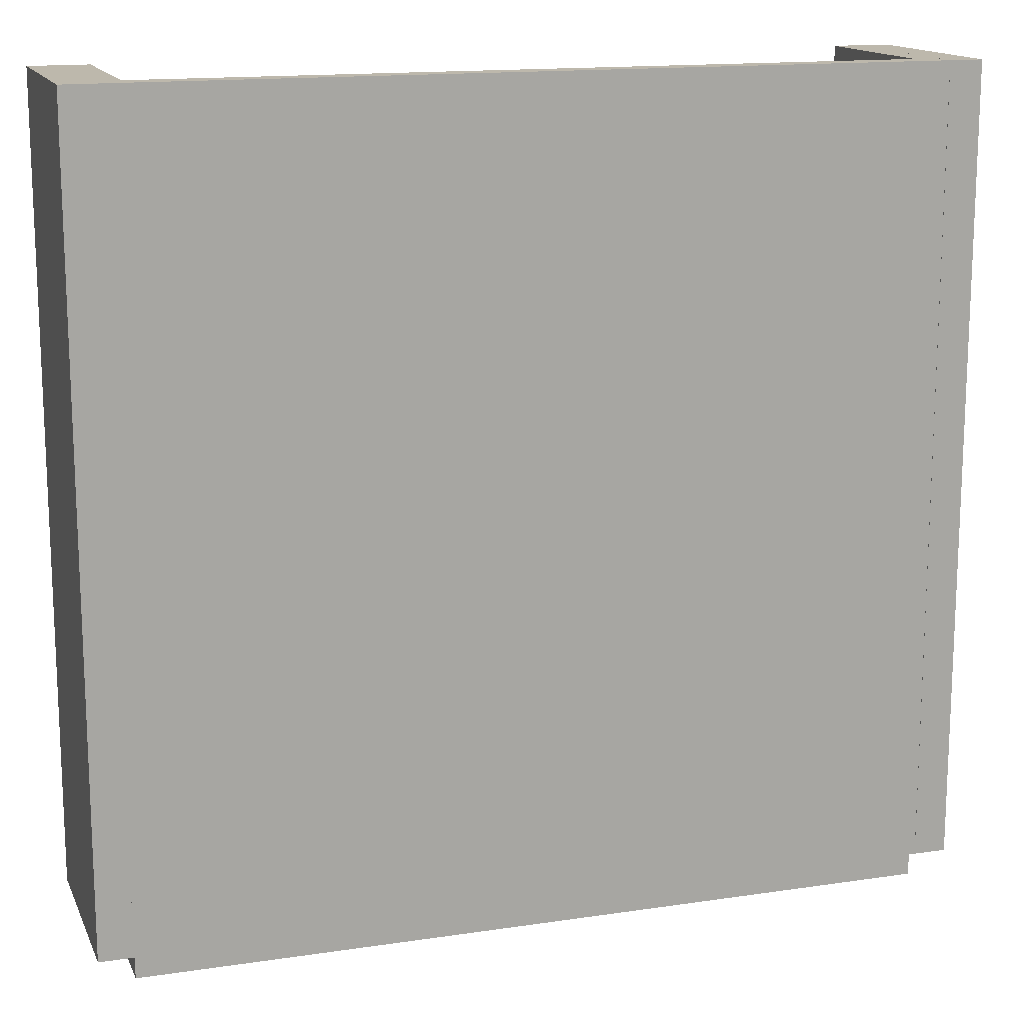
<metadata>
{"format":"obj","ext":"obj","renderer":"f3d","projection":"perspective","resolution":1024,"background":"white","views":[{"elev":14.9,"azim":162.1,"up":"+Y"}]}
</metadata>
<code>
v -0.3272 0.5747 0.07909
v -0.307 -0.07102 0.07909
v -0.307 0.5747 0.07909
v -0.3272 -0.07102 0.07909
v -0.307 0.5747 -0.08233
v -0.3272 -0.07102 -0.08233
v -0.307 -0.07102 -0.08233
v -0.3272 0.5747 -0.08233
v 0.3185 0.5747 0.07909
v 0.3185 -0.07101 -0.08233
v 0.3185 -0.07101 0.07909
v 0.3185 0.5747 -0.08233
v 0.2983 0.5747 0.07909
v 0.2983 -0.07101 0.07909
v 0.2983 -0.07101 -0.08233
v 0.2983 0.5747 -0.08233
v 0.3185 -0.07101 -0.08233
v 0.3185 0.5747 -0.08233
v 0.2983 0.5747 -0.06216
v -0.307 -0.07101 -0.06216
v 0.2983 -0.07101 -0.06216
v -0.307 0.5747 -0.06216
v 0.2983 -0.07101 -0.08233
v 0.2983 0.5747 -0.08233
v -0.307 -0.07101 -0.08233
v -0.307 0.5747 -0.08233
v 0.03313 -0.121 6e-05
v 0.03611 -0.1205 0.001742
v 0.0332 -0.1215 0.001742
v 0.0359 -0.1201 6e-05
v 0.0359 -0.1201 0.003423
v 0.03043 -0.121 6e-05
v 0.03533 -0.119 -0.001171
v 0.03857 -0.1187 0.001742
v 0.03313 -0.121 0.003423
v 0.03824 -0.1184 0.003423
v 0.03043 -0.1215 0.001742
v 0.03043 -0.1198 -0.001171
v 0.03293 -0.1198 -0.001171
v 0.03736 -0.1175 -0.001171
v 0.03824 -0.1184 6e-05
v 0.03533 -0.119 0.004654
v 0.03736 -0.1175 0.004654
v -0.04188 -0.121 6e-05
v -0.04168 -0.1197 -0.001171
v 0.03455 -0.1175 -0.001621
v 0.03616 -0.1163 -0.001621
v 0.04036 -0.1162 0.001742
v 0.03293 -0.1198 0.004654
v 0.03043 -0.121 0.003423
v 0.03885 -0.1155 0.004654
v -0.04195 -0.1214 0.001742
v 0.03265 -0.1181 -0.001621
v -0.04141 -0.1181 -0.001621
v 0.03885 -0.1155 -0.001171
v 0.03734 -0.1147 -0.001621
v 0.03996 -0.116 6e-05
v 0.03996 -0.116 0.003423
v 0.03455 -0.1175 0.005105
v 0.03616 -0.1163 0.005105
v 0.03734 -0.1147 0.005105
v -0.04465 -0.1201 6e-05
v -0.04408 -0.1189 -0.001171
v 0.03043 -0.1181 -0.001621
v -0.0433 -0.1174 -0.001621
v 0.03377 -0.1159 -0.001171
v 0.03496 -0.1151 -0.001171
v 0.03582 -0.1139 -0.001171
v 0.04133 -0.1133 0.001742
v 0.03265 -0.1181 0.005105
v 0.03043 -0.1198 0.004654
v -0.04188 -0.121 0.003423
v 0.03965 -0.1131 0.004654
v 0.03797 -0.1128 0.005105
v -0.04486 -0.1205 0.001742
v 0.03238 -0.1164 -0.001171
v -0.04113 -0.1164 -0.001171
v -0.04252 -0.1159 -0.001171
v 0.03965 -0.1131 -0.001171
v 0.03797 -0.1128 -0.001621
v 0.03629 -0.1125 -0.001171
v 0.04088 -0.1133 6e-05
v 0.04088 -0.1133 0.003423
v 0.03377 -0.1159 0.004654
v 0.03496 -0.1151 0.004654
v 0.03582 -0.1139 0.004654
v 0.03629 -0.1125 0.004654
v -0.047 -0.1183 6e-05
v -0.04612 -0.1175 -0.001171
v -0.04491 -0.1163 -0.001621
v 0.03043 -0.1164 -0.001171
v -0.04371 -0.1151 -0.001171
v 0.0332 -0.1148 6e-05
v 0.03408 -0.1142 6e-05
v 0.03472 -0.1133 6e-05
v 0.03506 -0.1123 6e-05
v 0.04136 -0.09119 0.001742
v 0.03238 -0.1164 0.004654
v 0.03043 -0.1181 0.005105
v -0.04168 -0.1197 0.004654
v -0.04465 -0.1201 0.003423
v 0.03967 -0.09119 0.004654
v 0.03799 -0.09119 0.005105
v 0.03631 -0.09119 0.004654
v -0.04732 -0.1187 0.001742
v 0.03043 -0.1152 6e-05
v -0.04093 -0.1152 6e-05
v -0.04195 -0.1148 6e-05
v -0.04283 -0.1142 6e-05
v 0.03218 -0.1152 6e-05
v 0.03967 -0.09119 -0.001171
v 0.03799 -0.09119 -0.001621
v 0.03631 -0.09119 -0.001171
v 0.03508 -0.09118 6e-05
v 0.04091 -0.09119 6e-05
v 0.04091 -0.09119 0.003423
v 0.0332 -0.1148 0.003423
v 0.03408 -0.1142 0.003423
v -0.04141 -0.1181 0.005105
v 0.03472 -0.1133 0.003423
v -0.04408 -0.1189 0.004654
v 0.03506 -0.1123 0.003423
v 0.03508 -0.09118 0.003423
v -0.04911 -0.1162 0.001742
v -0.0476 -0.1154 -0.001171
v -0.04609 -0.1146 -0.001621
v -0.04458 -0.1139 -0.001171
v -0.04347 -0.1133 6e-05
v 0.03211 -0.1147 0.001742
v 0.03299 -0.1144 0.001742
v 0.03375 -0.1139 0.001742
v 0.03431 -0.1131 0.001742
v 0.0346 -0.1122 0.001742
v 0.03463 -0.09118 0.001742
v 0.03218 -0.1152 0.003423
v 0.03043 -0.1164 0.004654
v -0.04113 -0.1164 0.004654
v -0.0433 -0.1174 0.005105
v -0.04612 -0.1175 0.004654
v -0.047 -0.1183 0.003423
v -0.04871 -0.116 6e-05
v 0.03043 -0.1147 0.001742
v -0.04086 -0.1147 0.001742
v -0.04174 -0.1144 0.001742
v -0.04251 -0.1139 0.001742
v -0.04252 -0.1159 0.004654
v -0.04491 -0.1163 0.005105
v -0.05008 -0.1133 0.001742
v -0.04871 -0.116 0.003423
v -0.0484 -0.113 -0.001171
v -0.04672 -0.1128 -0.001621
v -0.04504 -0.1125 -0.001171
v -0.04381 -0.1123 6e-05
v -0.04306 -0.1131 0.001742
v 0.03043 -0.1152 0.003423
v -0.04195 -0.1148 0.003423
v -0.04371 -0.1151 0.004654
v -0.0476 -0.1154 0.004654
v -0.04609 -0.1146 0.005105
v -0.04963 -0.1132 6e-05
v -0.04093 -0.1152 0.003423
v -0.04283 -0.1142 0.003423
v -0.04347 -0.1133 0.003423
v -0.04458 -0.1139 0.004654
v -0.05011 -0.09119 0.001742
v -0.04963 -0.1132 0.003423
v -0.0484 -0.113 0.004654
v -0.04843 -0.09119 -0.001171
v -0.04675 -0.09119 -0.001621
v -0.04506 -0.09119 -0.001171
v -0.04336 -0.1122 0.001742
v -0.04381 -0.1123 0.003423
v -0.04672 -0.1128 0.005105
v -0.04504 -0.1125 0.004654
v -0.04966 -0.09119 6e-05
v -0.04383 -0.09118 6e-05
v -0.04966 -0.09119 0.003423
v -0.04675 -0.09119 0.005105
v -0.04338 -0.09118 0.001742
v -0.04383 -0.09118 0.003423
v -0.04506 -0.09119 0.004654
v -0.04843 -0.09119 0.004654
v 0.03797 -0.1128 0.001742
v 0.03799 -0.09119 0.001742
v 0.03734 -0.1147 0.001742
v 0.03616 -0.1163 0.001742
v 0.03455 -0.1175 0.001742
v 0.03265 -0.1181 0.001742
v 0.03043 -0.1181 0.001742
v -0.04141 -0.1181 0.001742
v -0.0433 -0.1174 0.001742
v -0.04491 -0.1163 0.001742
v -0.04609 -0.1146 0.001742
v -0.04672 -0.1128 0.001742
v -0.04675 -0.09119 0.001742
v -0.3255 -0.07101 0.07909
v -0.3255 -0.09119 -0.07561
v -0.3255 -0.09119 0.07909
v -0.3255 -0.07101 -0.07561
v 0.3168 -0.09119 0.07909
v 0.3168 -0.07101 -0.07561
v 0.3168 -0.09119 -0.07561
v 0.3168 -0.07101 0.07909
v -0.2768 0.5012 -0.05543
v -0.2768 -0.07101 0.05891
v -0.2768 -0.07101 -0.05543
v -0.2768 0.5012 0.05891
v -0.2936 -0.07101 -0.05543
v -0.2936 0.5012 0.05891
v -0.2936 -0.07101 0.05891
v -0.2936 0.5012 -0.05543
v -0.2768 0.4844 -0.05543
v 0.268 0.5012 -0.05543
v 0.268 0.4844 -0.05543
v -0.2768 0.5012 -0.05543
v 0.268 0.4844 0.05891
v -0.2768 0.5012 0.05891
v 0.268 0.5012 0.05891
v -0.2768 0.4844 0.05891
v 0.2848 0.5012 -0.05543
v 0.2848 -0.07101 0.05891
v 0.2848 -0.07101 -0.05543
v 0.2848 0.5012 0.05891
v 0.268 -0.07101 -0.05543
v 0.268 0.5012 0.05891
v 0.268 -0.07101 0.05891
v 0.268 0.5012 -0.05543
v -0.2768 0.4844 0.05891
v 0.268 -0.07101 0.05891
v 0.268 0.4844 0.05891
v -0.2768 -0.07101 0.05891
v 0.268 0.4844 0.05219
v -0.2768 -0.07101 0.05219
v 0.268 -0.07101 0.05219
v -0.2768 0.4844 0.05219
v 0.3185 -0.07101 -0.08233
v 0.3453 0.5747 -0.08233
v 0.3453 -0.07101 -0.08233
v 0.3185 0.5747 -0.08233
v 0.3454 -0.07101 0.07909
v 0.3186 0.5747 0.07909
v 0.3454 0.5747 0.07909
v 0.3186 -0.07101 0.07909
v -0.3541 -0.07101 -0.08233
v -0.3273 0.5747 -0.08233
v -0.3273 -0.07101 -0.08233
v -0.3541 0.5747 -0.08233
v -0.3272 -0.07101 0.07909
v -0.3541 -0.07101 0.07909
v -0.3541 0.5747 0.07909
v -0.3272 0.5747 0.07909
g mesh1_mesh1-geometry
f 1 2 3
f 2 1 4
f 3 2 1
f 4 1 2
f 2 5 3
f 3 5 2
f 4 6 1
f 6 2 4
f 4 2 6
f 5 2 7
f 7 2 5
f 8 1 6
f 2 6 7
f 7 6 2
g mesh1_mesh1-geometry
f 5 1 3
f 3 1 5
f 1 6 4
f 1 5 8
f 8 5 1
f 6 1 8
f 7 8 5
f 5 8 7
f 8 7 6
f 6 7 8
g mesh2_mesh2-geometry
l 3 2
l 1 3
l 2 4
l 2 7
l 4 1
l 4 6
l 7 6
g mesh3_mesh3-geometry
f 9 10 11
f 10 9 12
f 11 10 9
f 12 9 10
g mesh4_mesh4-geometry
f 13 11 9
f 11 13 14
f 9 11 13
f 14 13 11
f 13 15 14
f 14 15 13
f 15 11 14
f 14 11 15
f 15 13 16
f 16 13 15
f 11 15 17
f 17 15 11
g mesh4_mesh4-geometry
f 18 13 9
f 9 13 18
f 13 18 16
f 16 18 13
f 17 16 18
f 18 16 17
f 16 17 15
f 15 17 16
g mesh5_mesh5-geometry
l 13 14
l 9 13
l 14 11
l 14 15
l 15 17
l 16 15
g mesh6_mesh6-geometry
f 19 20 21
f 20 19 22
f 21 20 19
f 22 19 20
f 20 23 21
f 21 23 20
f 21 24 19
f 19 24 21
f 22 25 20
f 20 25 22
f 23 20 25
f 25 20 23
f 24 21 23
f 23 21 24
f 25 22 26
f 26 22 25
g mesh6_mesh6-geometry
f 24 22 19
f 19 22 24
f 22 24 26
f 26 24 22
f 25 24 23
f 23 24 25
f 24 25 26
f 26 25 24
g mesh7_mesh7-geometry
l 20 22
l 21 20
l 20 25
l 22 19
l 19 21
l 21 23
l 25 26
l 24 23
g mesh8_mesh8-geometry
f 27 28 29
f 28 27 30
f 29 28 27
f 30 27 28
f 31 29 28
f 28 29 31
f 29 32 27
f 27 32 29
f 27 33 30
f 30 33 27
f 30 34 28
f 28 34 30
f 29 31 35
f 35 31 29
f 28 36 31
f 31 36 28
f 32 29 37
f 37 29 32
f 38 27 32
f 32 27 38
f 33 27 39
f 39 27 33
f 40 30 33
f 33 30 40
f 34 30 41
f 41 30 34
f 36 28 34
f 34 28 36
f 42 35 31
f 31 35 42
f 35 37 29
f 29 37 35
f 43 31 36
f 36 31 43
f 37 44 32
f 32 44 37
f 27 38 39
f 39 38 27
f 32 45 38
f 38 45 32
f 39 46 33
f 33 46 39
f 30 40 41
f 41 40 30
f 33 47 40
f 40 47 33
f 41 48 34
f 34 48 41
f 48 36 34
f 34 36 48
f 35 42 49
f 49 42 35
f 31 43 42
f 42 43 31
f 37 35 50
f 50 35 37
f 36 51 43
f 43 51 36
f 44 37 52
f 52 37 44
f 45 32 44
f 44 32 45
f 38 53 39
f 39 53 38
f 54 38 45
f 45 38 54
f 46 39 53
f 53 39 46
f 47 33 46
f 46 33 47
f 55 41 40
f 40 41 55
f 56 40 47
f 47 40 56
f 48 41 57
f 57 41 48
f 36 48 58
f 58 48 36
f 59 49 42
f 42 49 59
f 49 50 35
f 35 50 49
f 60 42 43
f 43 42 60
f 50 52 37
f 37 52 50
f 51 36 58
f 58 36 51
f 61 43 51
f 51 43 61
f 52 62 44
f 44 62 52
f 44 63 45
f 45 63 44
f 53 38 64
f 64 38 53
f 38 54 64
f 64 54 38
f 45 65 54
f 54 65 45
f 53 66 46
f 46 66 53
f 46 67 47
f 47 67 46
f 41 55 57
f 57 55 41
f 40 56 55
f 55 56 40
f 47 68 56
f 56 68 47
f 57 69 48
f 48 69 57
f 69 58 48
f 48 58 69
f 49 59 70
f 70 59 49
f 42 60 59
f 59 60 42
f 50 49 71
f 71 49 50
f 43 61 60
f 60 61 43
f 52 50 72
f 72 50 52
f 58 73 51
f 51 73 58
f 51 74 61
f 61 74 51
f 62 52 75
f 75 52 62
f 63 44 62
f 62 44 63
f 65 45 63
f 63 45 65
f 64 76 53
f 53 76 64
f 77 64 54
f 54 64 77
f 78 54 65
f 65 54 78
f 66 53 76
f 76 53 66
f 67 46 66
f 66 46 67
f 68 47 67
f 67 47 68
f 79 57 55
f 55 57 79
f 80 55 56
f 56 55 80
f 81 56 68
f 68 56 81
f 69 57 82
f 82 57 69
f 58 69 83
f 83 69 58
f 84 70 59
f 59 70 84
f 70 71 49
f 49 71 70
f 85 59 60
f 60 59 85
f 71 72 50
f 50 72 71
f 86 60 61
f 61 60 86
f 72 75 52
f 52 75 72
f 73 58 83
f 83 58 73
f 74 51 73
f 73 51 74
f 87 61 74
f 74 61 87
f 75 88 62
f 62 88 75
f 62 89 63
f 63 89 62
f 63 90 65
f 65 90 63
f 76 64 91
f 91 64 76
f 64 77 91
f 91 77 64
f 54 78 77
f 77 78 54
f 65 92 78
f 78 92 65
f 76 93 66
f 66 93 76
f 66 94 67
f 67 94 66
f 67 95 68
f 68 95 67
f 57 79 82
f 82 79 57
f 55 80 79
f 79 80 55
f 56 81 80
f 80 81 56
f 68 96 81
f 81 96 68
f 82 97 69
f 69 97 82
f 97 83 69
f 69 83 97
f 70 84 98
f 98 84 70
f 59 85 84
f 84 85 59
f 71 70 99
f 99 70 71
f 60 86 85
f 85 86 60
f 72 71 100
f 100 71 72
f 61 87 86
f 86 87 61
f 75 72 101
f 101 72 75
f 83 102 73
f 73 102 83
f 73 103 74
f 74 103 73
f 74 104 87
f 87 104 74
f 88 75 105
f 105 75 88
f 89 62 88
f 88 62 89
f 90 63 89
f 89 63 90
f 92 65 90
f 90 65 92
f 106 76 91
f 91 76 106
f 107 91 77
f 77 91 107
f 108 77 78
f 78 77 108
f 109 78 92
f 92 78 109
f 93 76 110
f 110 76 93
f 94 66 93
f 93 66 94
f 95 67 94
f 94 67 95
f 96 68 95
f 95 68 96
f 111 82 79
f 79 82 111
f 112 79 80
f 80 79 112
f 113 80 81
f 81 80 113
f 114 81 96
f 96 81 114
f 97 82 115
f 115 82 97
f 83 97 116
f 116 97 83
f 117 98 84
f 84 98 117
f 98 99 70
f 70 99 98
f 118 84 85
f 85 84 118
f 119 71 99
f 99 71 119
f 120 85 86
f 86 85 120
f 71 119 100
f 100 119 71
f 121 72 100
f 100 72 121
f 122 86 87
f 87 86 122
f 72 121 101
f 101 121 72
f 101 105 75
f 75 105 101
f 102 83 116
f 116 83 102
f 103 73 102
f 102 73 103
f 104 74 103
f 103 74 104
f 123 87 104
f 104 87 123
f 124 88 105
f 105 88 124
f 88 125 89
f 89 125 88
f 89 126 90
f 90 126 89
f 90 127 92
f 92 127 90
f 76 106 110
f 110 106 76
f 91 107 106
f 106 107 91
f 77 108 107
f 107 108 77
f 78 109 108
f 108 109 78
f 92 128 109
f 109 128 92
f 129 93 110
f 110 93 129
f 130 94 93
f 93 94 130
f 131 95 94
f 94 95 131
f 132 96 95
f 95 96 132
f 82 111 115
f 115 111 82
f 79 112 111
f 111 112 79
f 80 113 112
f 112 113 80
f 81 114 113
f 113 114 81
f 133 114 96
f 96 114 133
f 134 97 115
f 115 97 134
f 123 116 97
f 97 116 123
f 98 117 135
f 135 117 98
f 84 118 117
f 117 118 84
f 99 98 136
f 136 98 99
f 85 120 118
f 118 120 85
f 99 137 119
f 119 137 99
f 86 122 120
f 120 122 86
f 138 100 119
f 119 100 138
f 100 138 121
f 121 138 100
f 87 123 122
f 122 123 87
f 139 101 121
f 121 101 139
f 105 101 140
f 140 101 105
f 104 102 116
f 116 102 104
f 102 104 103
f 103 104 102
f 104 116 123
f 123 116 104
f 88 124 141
f 141 124 88
f 140 124 105
f 105 124 140
f 125 88 141
f 141 88 125
f 126 89 125
f 125 89 126
f 127 90 126
f 126 90 127
f 128 92 127
f 127 92 128
f 142 110 106
f 106 110 142
f 143 106 107
f 107 106 143
f 144 107 108
f 108 107 144
f 145 108 109
f 109 108 145
f 128 145 109
f 109 145 128
f 93 129 130
f 130 129 93
f 110 142 129
f 129 142 110
f 94 130 131
f 131 130 94
f 95 131 132
f 132 131 95
f 96 132 133
f 133 132 96
f 114 115 111
f 111 115 114
f 113 111 112
f 112 111 113
f 114 111 113
f 113 111 114
f 114 133 134
f 134 133 114
f 123 97 134
f 134 97 123
f 134 115 114
f 114 115 134
f 130 135 117
f 117 135 130
f 135 136 98
f 98 136 135
f 131 117 118
f 118 117 131
f 137 99 136
f 136 99 137
f 120 131 118
f 118 131 120
f 146 119 137
f 137 119 146
f 122 132 120
f 120 132 122
f 119 146 138
f 138 146 119
f 147 121 138
f 138 121 147
f 123 133 122
f 122 133 123
f 101 139 140
f 140 139 101
f 121 147 139
f 139 147 121
f 148 141 124
f 124 141 148
f 124 140 149
f 149 140 124
f 141 150 125
f 125 150 141
f 125 151 126
f 126 151 125
f 126 152 127
f 127 152 126
f 127 153 128
f 128 153 127
f 106 143 142
f 142 143 106
f 107 144 143
f 143 144 107
f 108 145 144
f 144 145 108
f 145 128 154
f 154 128 145
f 135 130 129
f 129 130 135
f 155 129 142
f 142 129 155
f 117 131 130
f 130 131 117
f 131 120 132
f 132 120 131
f 132 122 133
f 133 122 132
f 133 123 134
f 134 123 133
f 136 135 155
f 155 135 136
f 155 137 136
f 136 137 155
f 137 156 146
f 146 156 137
f 157 138 146
f 146 138 157
f 138 157 147
f 147 157 138
f 158 140 139
f 139 140 158
f 159 139 147
f 147 139 159
f 141 148 160
f 160 148 141
f 149 148 124
f 124 148 149
f 140 158 149
f 149 158 140
f 150 141 160
f 160 141 150
f 151 125 150
f 150 125 151
f 152 126 151
f 151 126 152
f 153 127 152
f 152 127 153
f 153 154 128
f 128 154 153
f 161 142 143
f 143 142 161
f 156 143 144
f 144 143 156
f 162 144 145
f 145 144 162
f 163 145 154
f 154 145 163
f 129 155 135
f 135 155 129
f 142 161 155
f 155 161 142
f 137 155 161
f 161 155 137
f 156 137 161
f 161 137 156
f 162 146 156
f 156 146 162
f 146 162 157
f 157 162 146
f 164 147 157
f 157 147 164
f 139 159 158
f 158 159 139
f 147 164 159
f 159 164 147
f 165 160 148
f 148 160 165
f 148 149 166
f 166 149 148
f 167 149 158
f 158 149 167
f 160 168 150
f 150 168 160
f 150 169 151
f 151 169 150
f 151 170 152
f 152 170 151
f 170 153 152
f 152 153 170
f 154 153 171
f 171 153 154
f 143 156 161
f 161 156 143
f 144 162 156
f 156 162 144
f 145 163 162
f 162 163 145
f 154 172 163
f 163 172 154
f 163 157 162
f 162 157 163
f 157 163 164
f 164 163 157
f 173 158 159
f 159 158 173
f 174 159 164
f 164 159 174
f 160 165 175
f 175 165 160
f 166 165 148
f 148 165 166
f 149 167 166
f 166 167 149
f 158 173 167
f 167 173 158
f 168 160 175
f 175 160 168
f 169 150 168
f 168 150 169
f 170 151 169
f 169 151 170
f 153 170 176
f 176 170 153
f 176 171 153
f 153 171 176
f 172 154 171
f 171 154 172
f 172 164 163
f 163 164 172
f 159 174 173
f 173 174 159
f 164 172 174
f 174 172 164
f 165 176 175
f 175 176 165
f 165 166 177
f 177 166 165
f 167 177 166
f 166 177 167
f 178 167 173
f 173 167 178
f 175 170 168
f 168 170 175
f 168 170 169
f 169 170 168
f 175 176 170
f 170 176 175
f 171 176 179
f 179 176 171
f 171 180 172
f 172 180 171
f 181 173 174
f 174 173 181
f 180 174 172
f 172 174 180
f 165 179 176
f 176 179 165
f 177 179 165
f 165 179 177
f 177 167 182
f 182 167 177
f 167 178 182
f 182 178 167
f 173 181 178
f 178 181 173
f 180 171 179
f 179 171 180
f 174 180 181
f 181 180 174
f 177 180 179
f 179 180 177
f 182 180 177
f 177 180 182
f 181 182 178
f 178 182 181
f 182 181 180
f 180 181 182
g mesh9_mesh9-geometry
l 183 184
l 185 183
l 186 185
l 187 186
l 188 187
l 189 188
l 190 189
l 191 190
l 192 191
l 193 192
l 194 193
l 195 194
g mesh10_mesh10-geometry
l 27 29
l 39 27
l 29 35
l 53 39
l 35 49
l 76 53
l 49 70
l 110 76
l 70 98
l 129 110
l 98 135
l 135 129
g mesh11_mesh11-geometry
l 100 119
l 72 100
l 119 137
l 52 72
l 137 161
l 44 52
l 161 143
l 45 44
l 143 107
l 54 45
l 107 77
l 77 54
g mesh12_mesh12-geometry
l 182 178
l 177 182
l 178 181
l 165 177
l 181 180
l 175 165
l 180 179
l 168 175
l 179 176
l 169 168
l 176 170
l 170 169
g mesh13_mesh13-geometry
l 167 173
l 166 167
l 173 174
l 148 166
l 174 172
l 160 148
l 172 171
l 150 160
l 171 153
l 151 150
l 153 152
l 152 151
g mesh14_mesh14-geometry
l 116 102
l 97 116
l 102 103
l 115 97
l 103 104
l 111 115
l 104 123
l 112 111
l 123 134
l 113 112
l 134 114
l 114 113
g mesh15_mesh15-geometry
l 73 74
l 83 73
l 74 87
l 69 83
l 87 122
l 82 69
l 122 133
l 79 82
l 133 96
l 80 79
l 96 81
l 81 80
g mesh16_mesh16-geometry
f 196 197 198
f 197 196 199
f 198 197 196
f 199 196 197
f 197 200 198
f 198 200 197
f 200 196 198
f 198 196 200
f 196 201 199
f 199 201 196
f 201 197 199
f 199 197 201
f 200 197 202
f 202 197 200
f 196 200 203
f 203 200 196
f 201 196 203
f 203 196 201
f 197 201 202
f 202 201 197
f 201 200 202
f 202 200 201
f 200 201 203
f 203 201 200
g mesh17_mesh17-geometry
l 201 199
l 202 201
l 203 201
l 199 197
l 196 199
l 197 202
l 200 202
l 200 203
l 203 196
l 198 197
l 196 198
l 198 200
g mesh18_mesh18-geometry
f 204 205 206
f 205 204 207
f 206 205 204
f 207 204 205
f 205 208 206
f 206 208 205
f 208 204 206
f 206 204 208
f 204 209 207
f 207 209 204
f 209 205 207
f 207 205 209
f 208 205 210
f 210 205 208
f 204 208 211
f 211 208 204
f 209 204 211
f 211 204 209
f 205 209 210
f 210 209 205
f 209 208 210
f 210 208 209
f 208 209 211
f 211 209 208
g mesh19_mesh19-geometry
l 205 207
l 205 206
l 210 205
l 207 204
l 207 209
l 206 204
l 208 206
l 209 210
l 210 208
l 204 211
l 209 211
l 211 208
g mesh20_mesh20-geometry
f 212 213 214
f 213 212 215
f 214 213 212
f 215 212 213
f 213 216 214
f 214 216 213
f 216 212 214
f 214 212 216
f 212 217 215
f 215 217 212
f 217 213 215
f 215 213 217
f 216 213 218
f 218 213 216
f 212 216 219
f 219 216 212
f 217 212 219
f 219 212 217
f 213 217 218
f 218 217 213
f 217 216 218
f 218 216 217
f 216 217 219
f 219 217 216
g mesh21_mesh21-geometry
l 214 213
l 212 214
l 216 214
l 213 215
l 218 213
l 215 212
l 219 212
l 219 216
l 216 218
l 217 215
l 218 217
l 217 219
g mesh22_mesh22-geometry
f 220 221 222
f 221 220 223
f 222 221 220
f 223 220 221
f 221 224 222
f 222 224 221
f 224 220 222
f 222 220 224
f 220 225 223
f 223 225 220
f 225 221 223
f 223 221 225
f 224 221 226
f 226 221 224
f 220 224 227
f 227 224 220
f 225 220 227
f 227 220 225
f 221 225 226
f 226 225 221
f 225 224 226
f 226 224 225
f 224 225 227
f 227 225 224
g mesh23_mesh23-geometry
l 221 223
l 221 222
l 226 221
l 223 220
l 223 225
l 222 220
l 224 222
l 225 226
l 226 224
l 220 227
l 225 227
l 227 224
g mesh24_mesh24-geometry
f 228 229 230
f 229 228 231
f 230 229 228
f 231 228 229
f 229 232 230
f 230 232 229
f 232 228 230
f 230 228 232
f 228 233 231
f 231 233 228
f 233 229 231
f 231 229 233
f 232 229 234
f 234 229 232
f 228 232 235
f 235 232 228
f 233 228 235
f 235 228 233
f 229 233 234
f 234 233 229
f 233 232 234
f 234 232 233
f 232 233 235
f 235 233 232
g mesh25_mesh25-geometry
l 229 230
l 231 229
l 229 234
l 230 228
l 230 232
l 228 231
l 231 233
l 234 232
l 233 234
l 228 235
l 232 235
l 235 233
g mesh26_mesh26-geometry
f 236 237 238
f 237 236 239
f 237 240 238
f 241 237 239
f 240 237 242
f 237 241 242
f 241 240 242
f 240 241 243
g mesh26_mesh26-geometry
f 238 237 236
f 239 236 237
f 238 240 237
f 240 236 238
f 238 236 240
f 243 239 236
f 236 239 243
f 239 237 241
f 242 237 240
f 236 240 243
f 243 240 236
f 239 243 241
f 241 243 239
f 242 241 237
f 242 240 241
f 243 241 240
g mesh27_mesh27-geometry
l 243 241
l 243 236
l 240 243
l 241 239
l 240 238
g mesh28_mesh28-geometry
f 244 245 246
f 245 244 247
f 245 248 246
f 249 247 244
f 250 245 247
f 248 245 251
f 247 249 250
f 245 250 251
f 250 248 251
f 248 250 249
g mesh28_mesh28-geometry
f 246 245 244
f 247 244 245
f 246 248 245
f 248 244 246
f 246 244 248
f 244 247 249
f 247 245 250
f 251 245 248
f 244 248 249
f 249 248 244
f 250 249 247
f 251 250 245
f 251 248 250
f 249 250 248
g mesh29_mesh29-geometry
l 248 249

</code>
